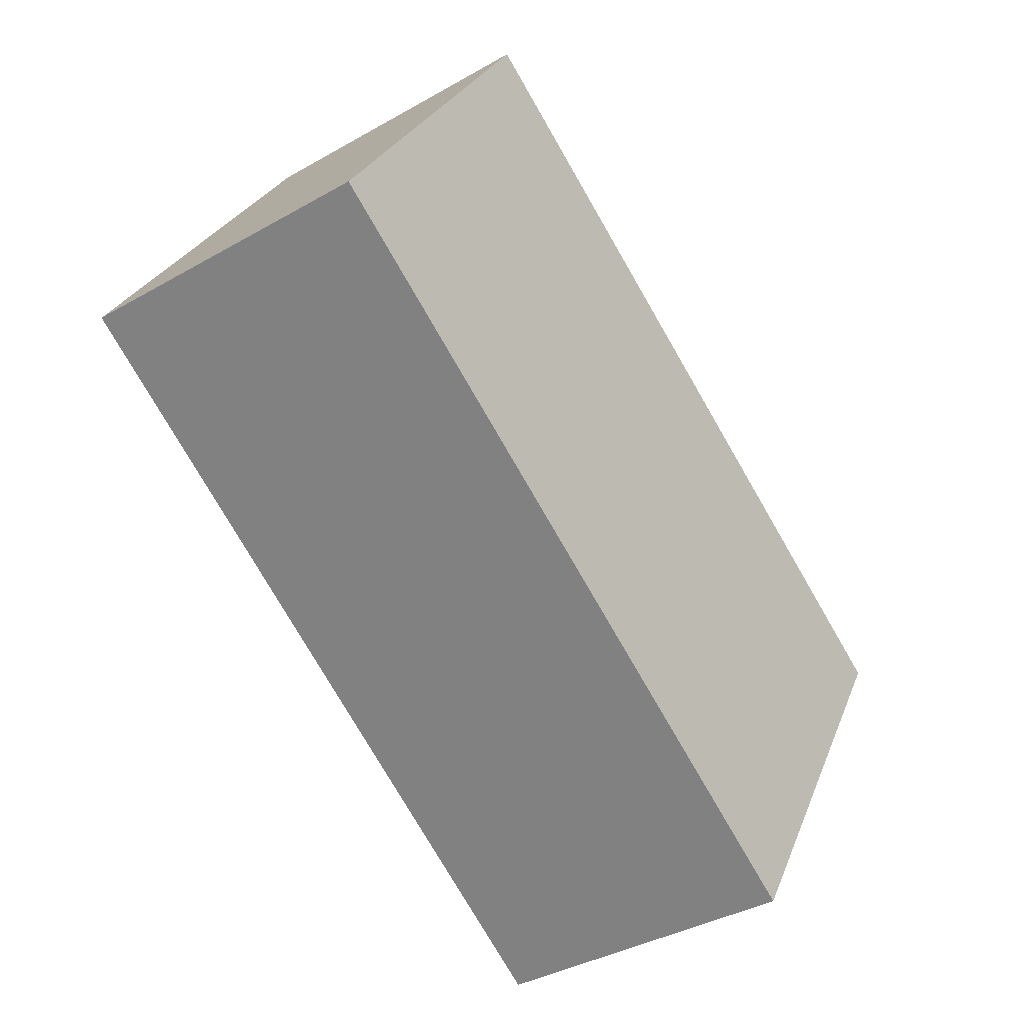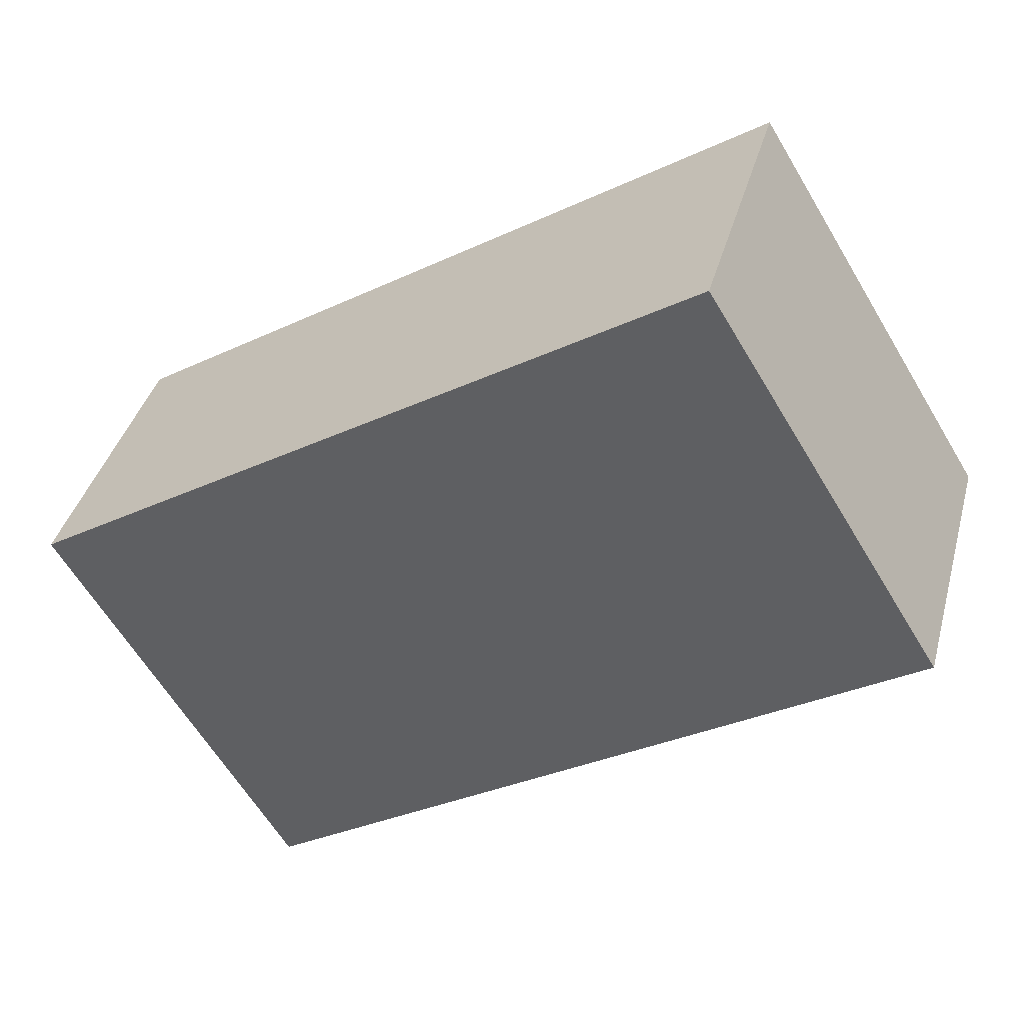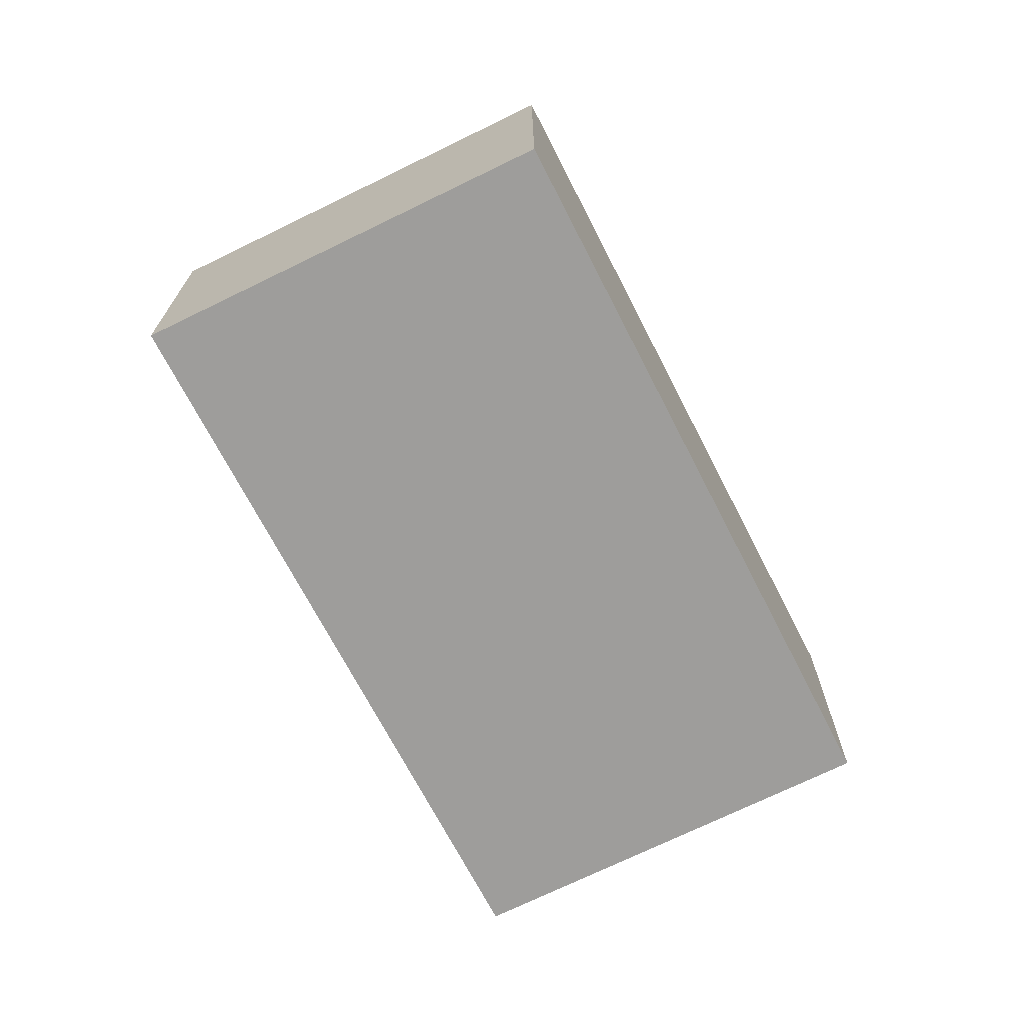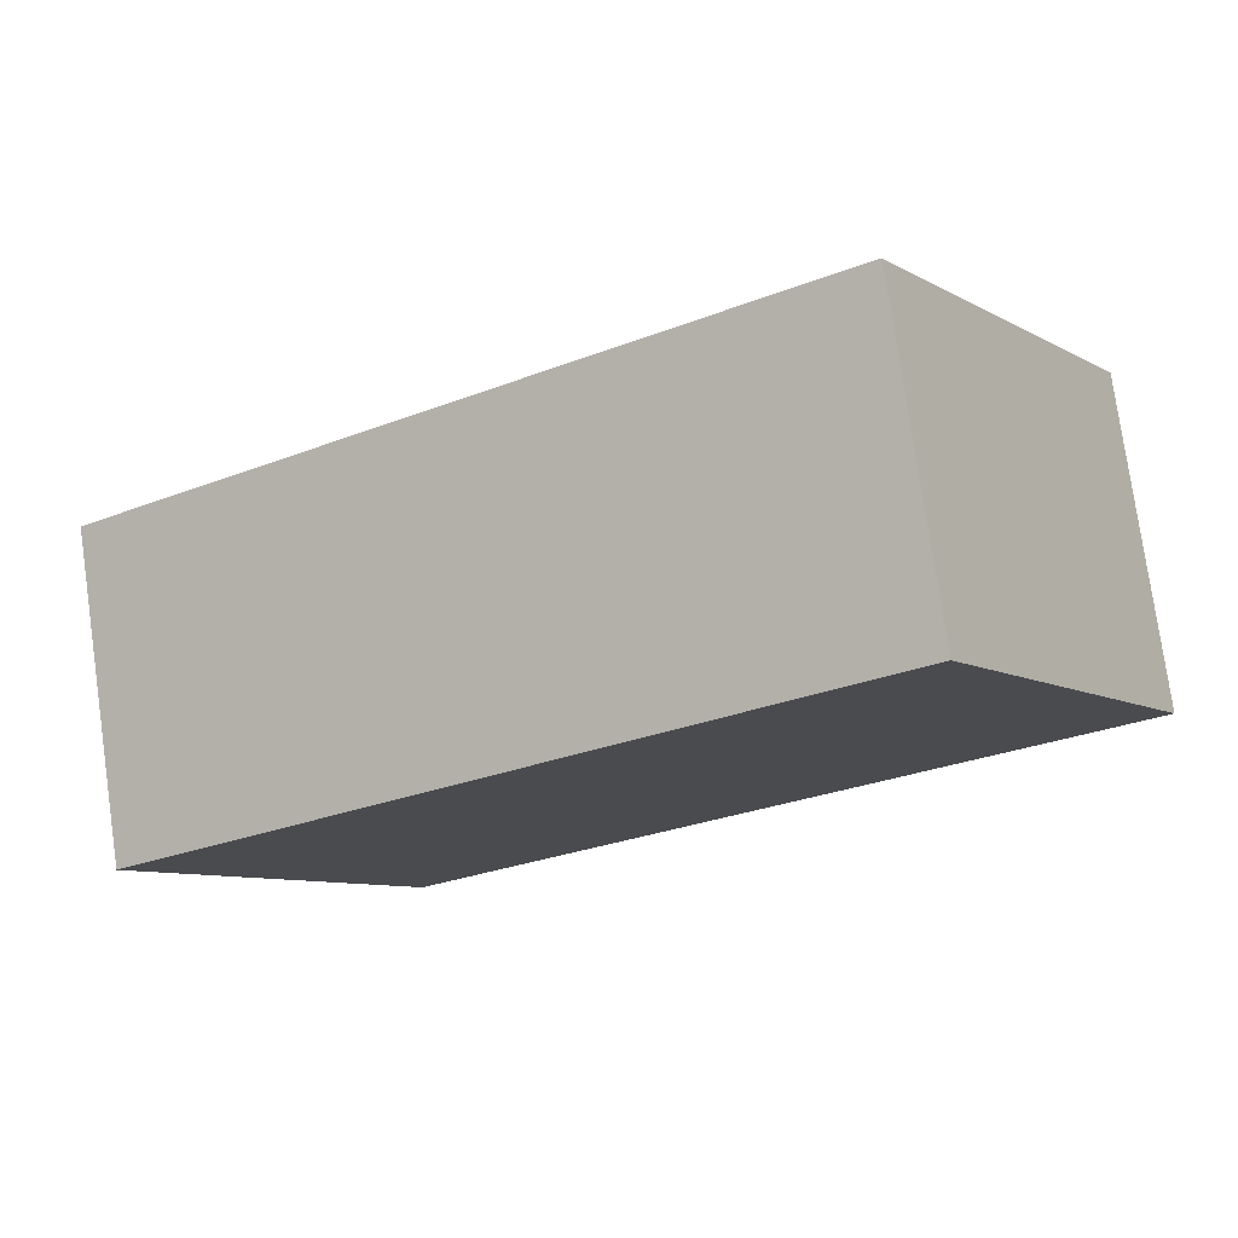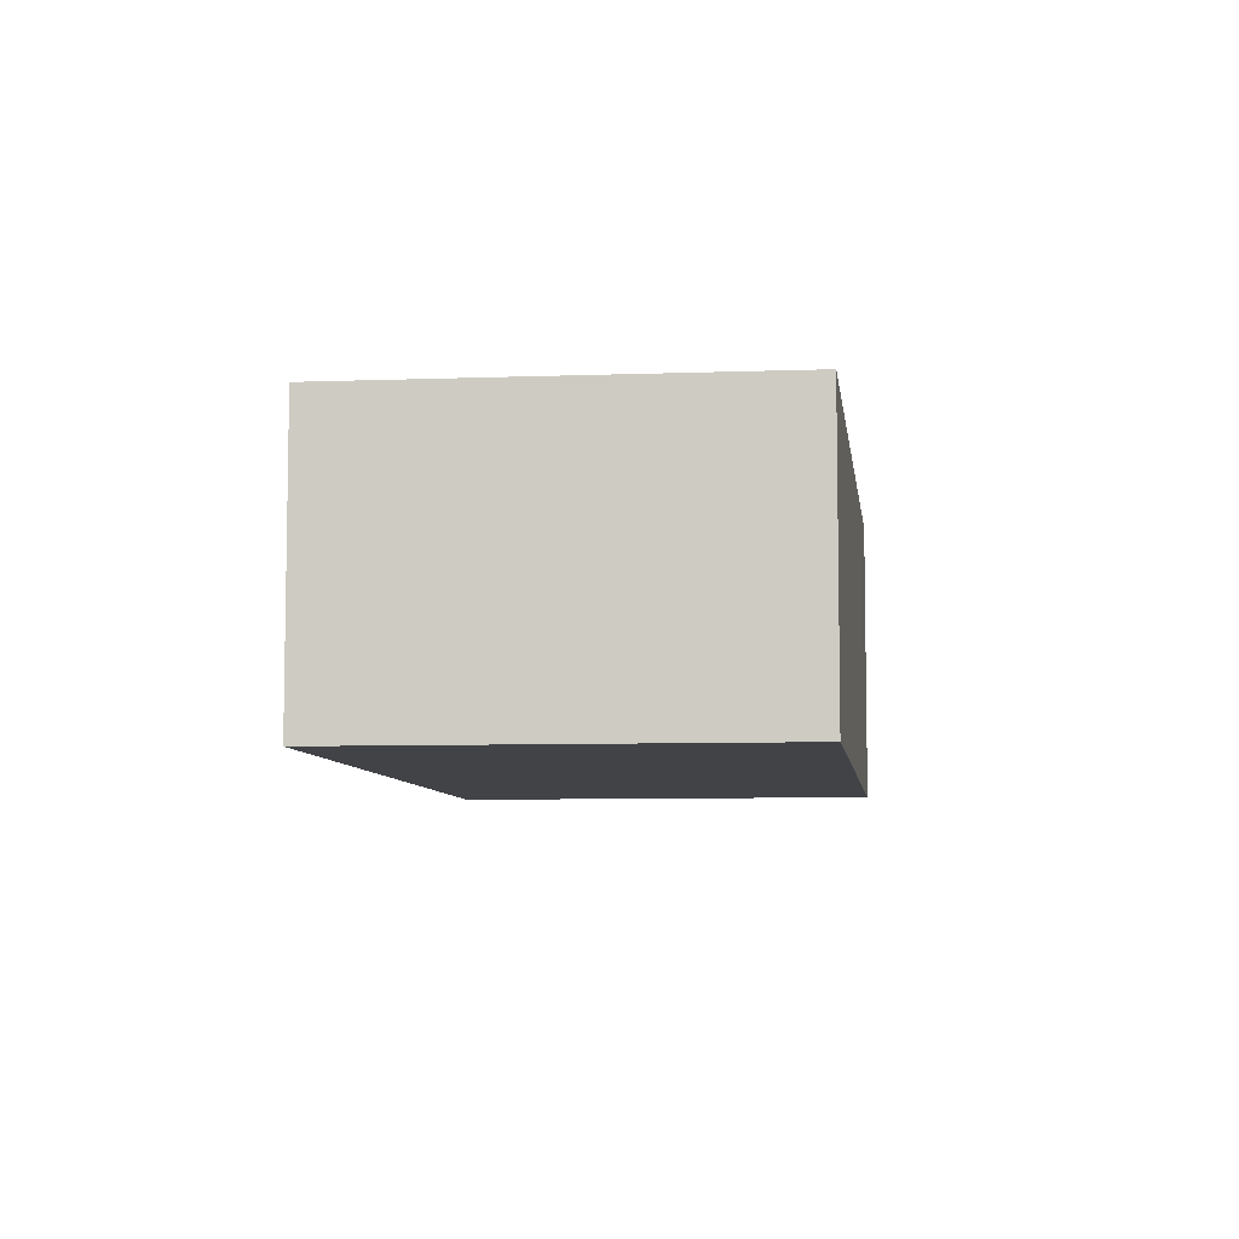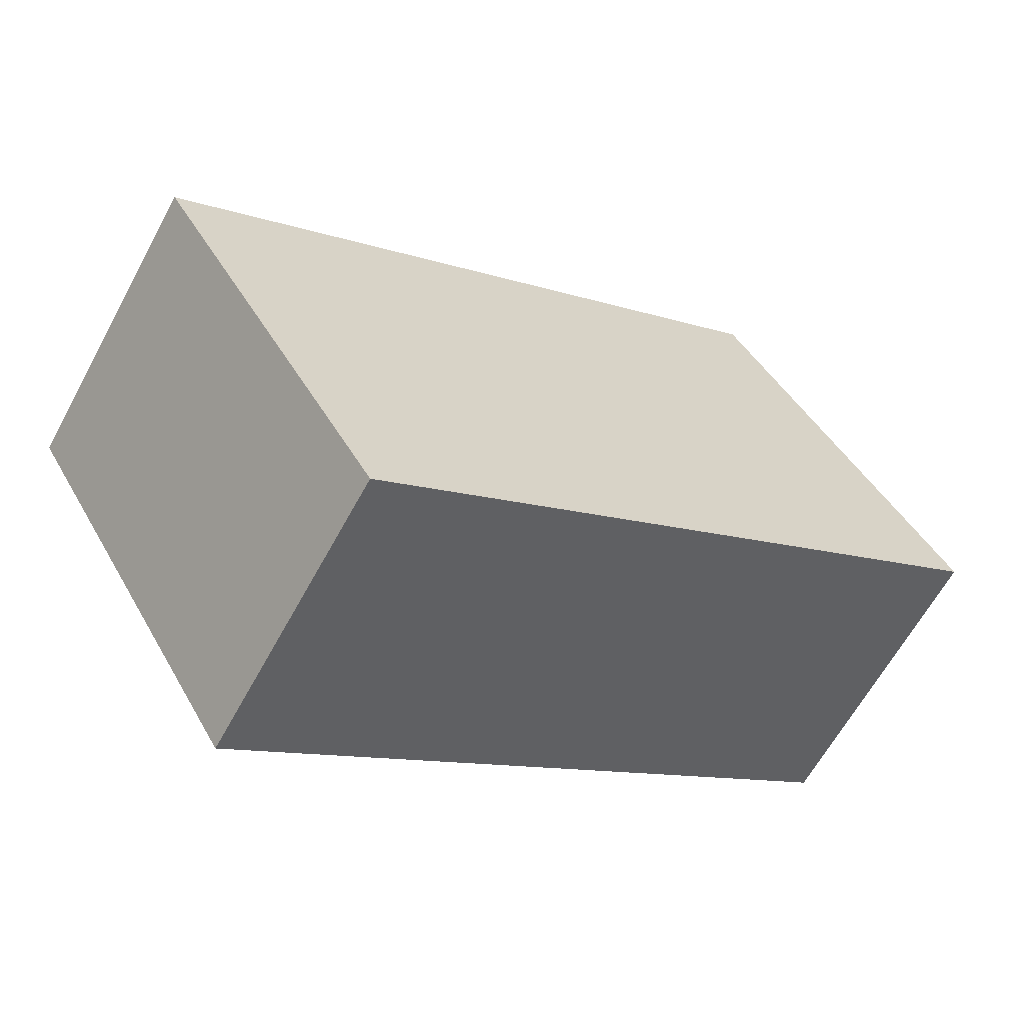
<metadata>
{"format":"obj","ext":"obj","renderer":"f3d","projection":"perspective","resolution":1024,"background":"white","views":[{"elev":-37.5,"azim":126.3,"up":"+Z"},{"elev":38.7,"azim":14.8,"up":"+Z"},{"elev":-70.4,"azim":-95.2,"up":"+Y"},{"elev":77.5,"azim":-8.1,"up":"+Z"},{"elev":-7.3,"azim":-115.2,"up":"+Y"},{"elev":-63.1,"azim":-28.5,"up":"+Z"}]}
</metadata>
<code>
v  8.827e-05 4.141 -0.0001311
v  12.34 4.141 0.5447
v  3.202 4.141 -5.29
v  9.111 4.141 5.782
v  0 0 0
v  12.34 -3.336e-17 0.5448
v  9.11 -3.54e-16 5.782
v  3.202 3.239e-16 -5.29
g defaultobject
f 1 2 3
f 2 1 4
f 5 6 7
f 6 5 8
f 7 1 5
f 1 7 4
f 6 4 7
f 4 6 2
f 3 6 8
f 6 3 2
f 1 8 5
f 8 1 3

</code>
